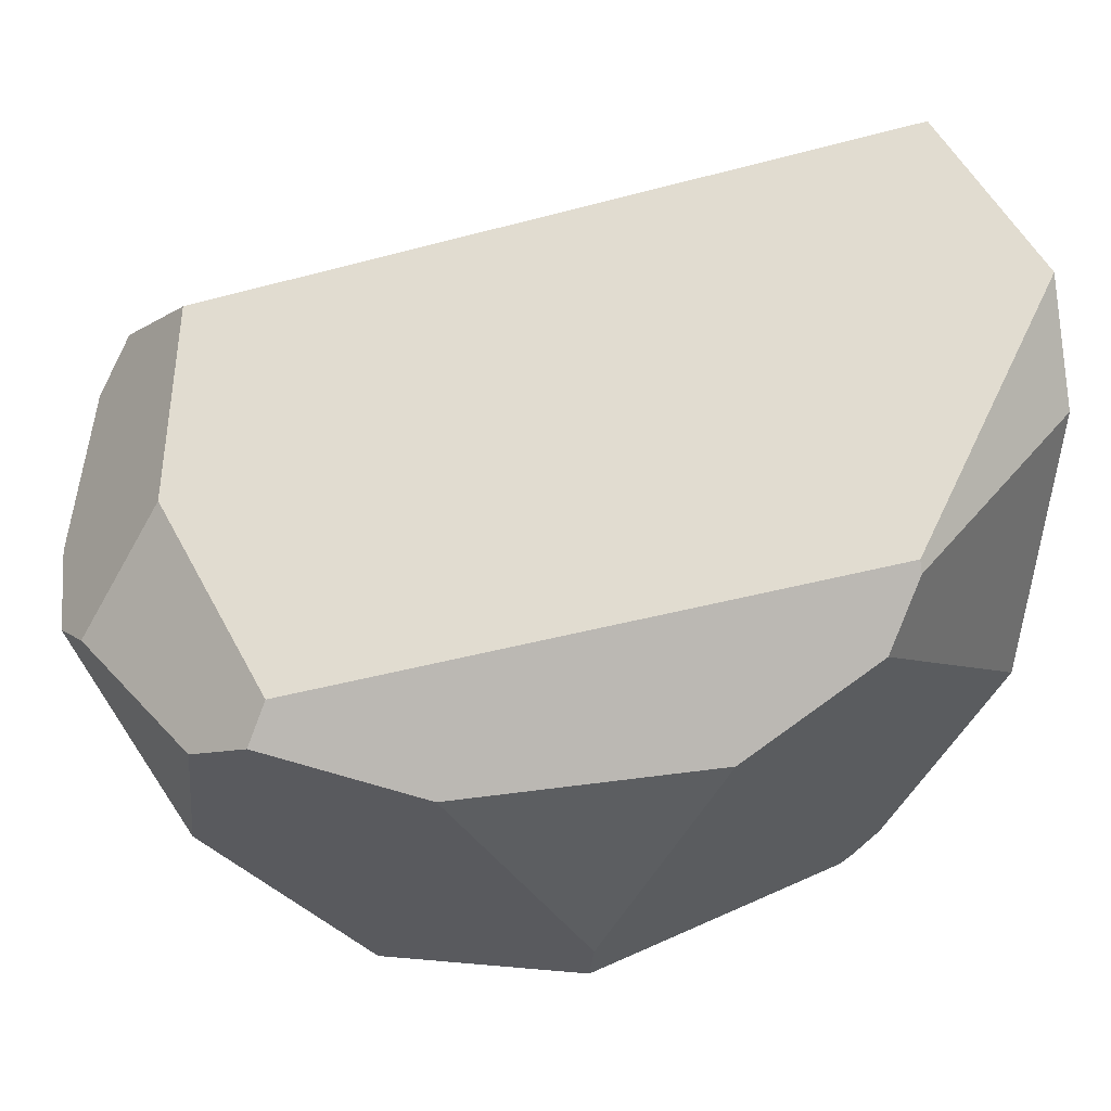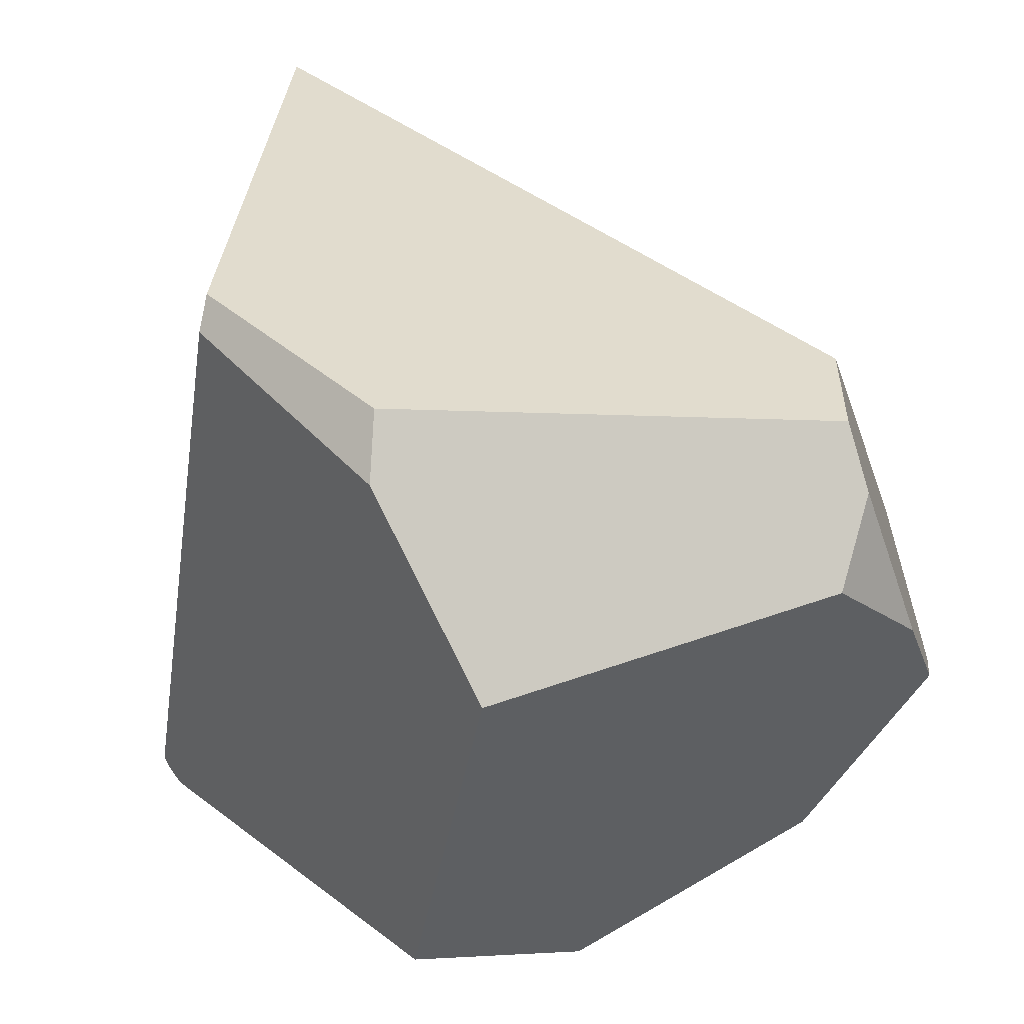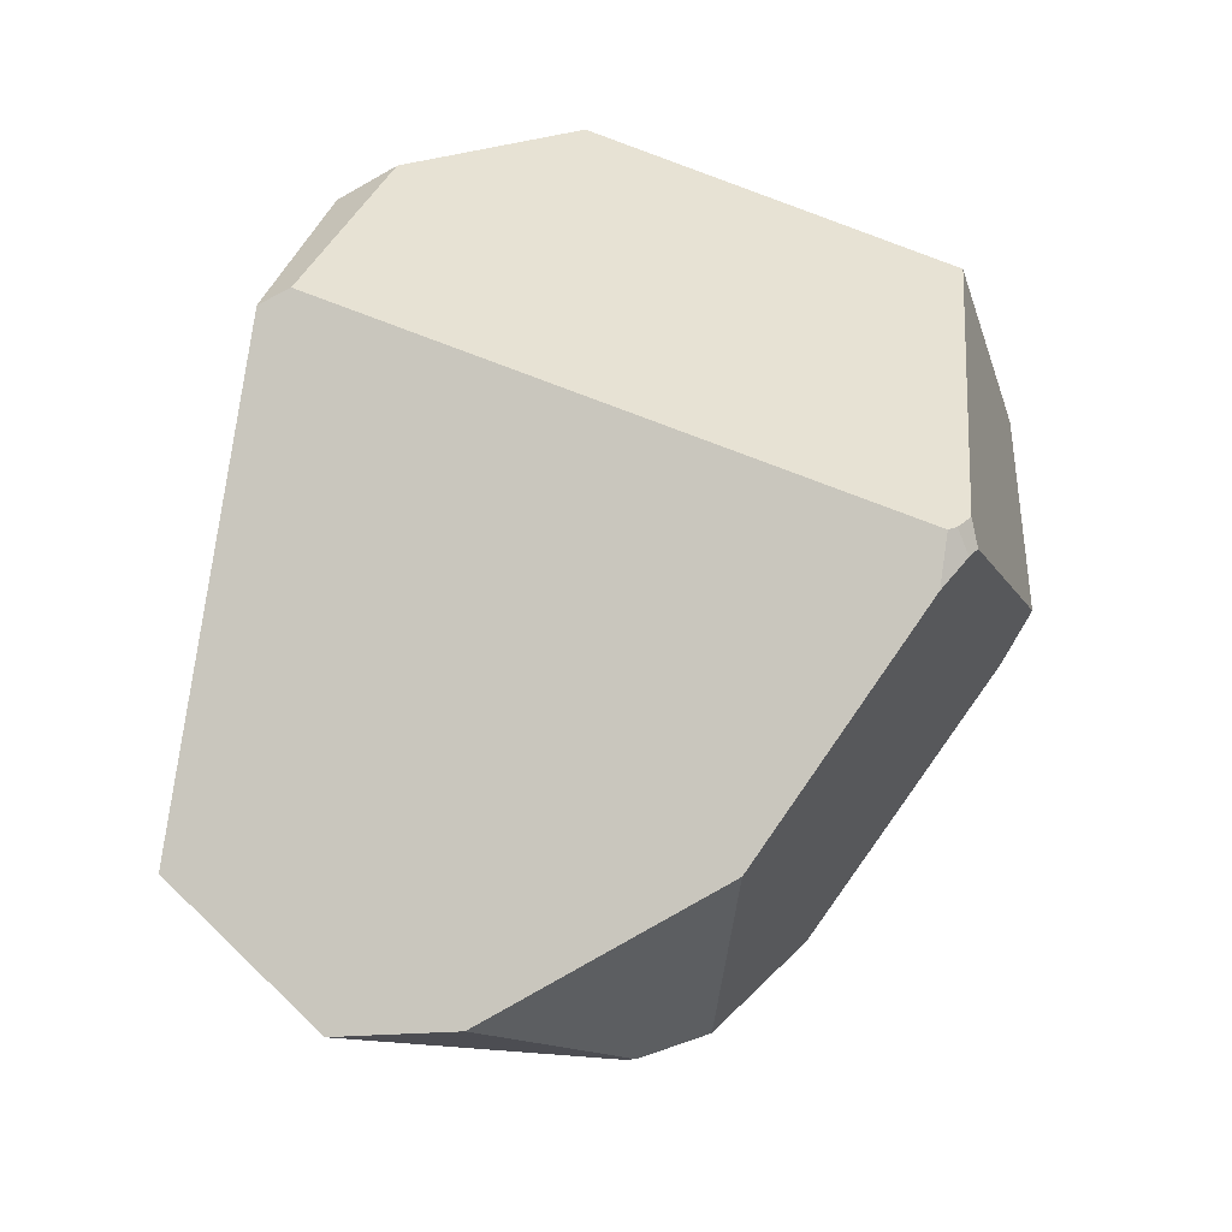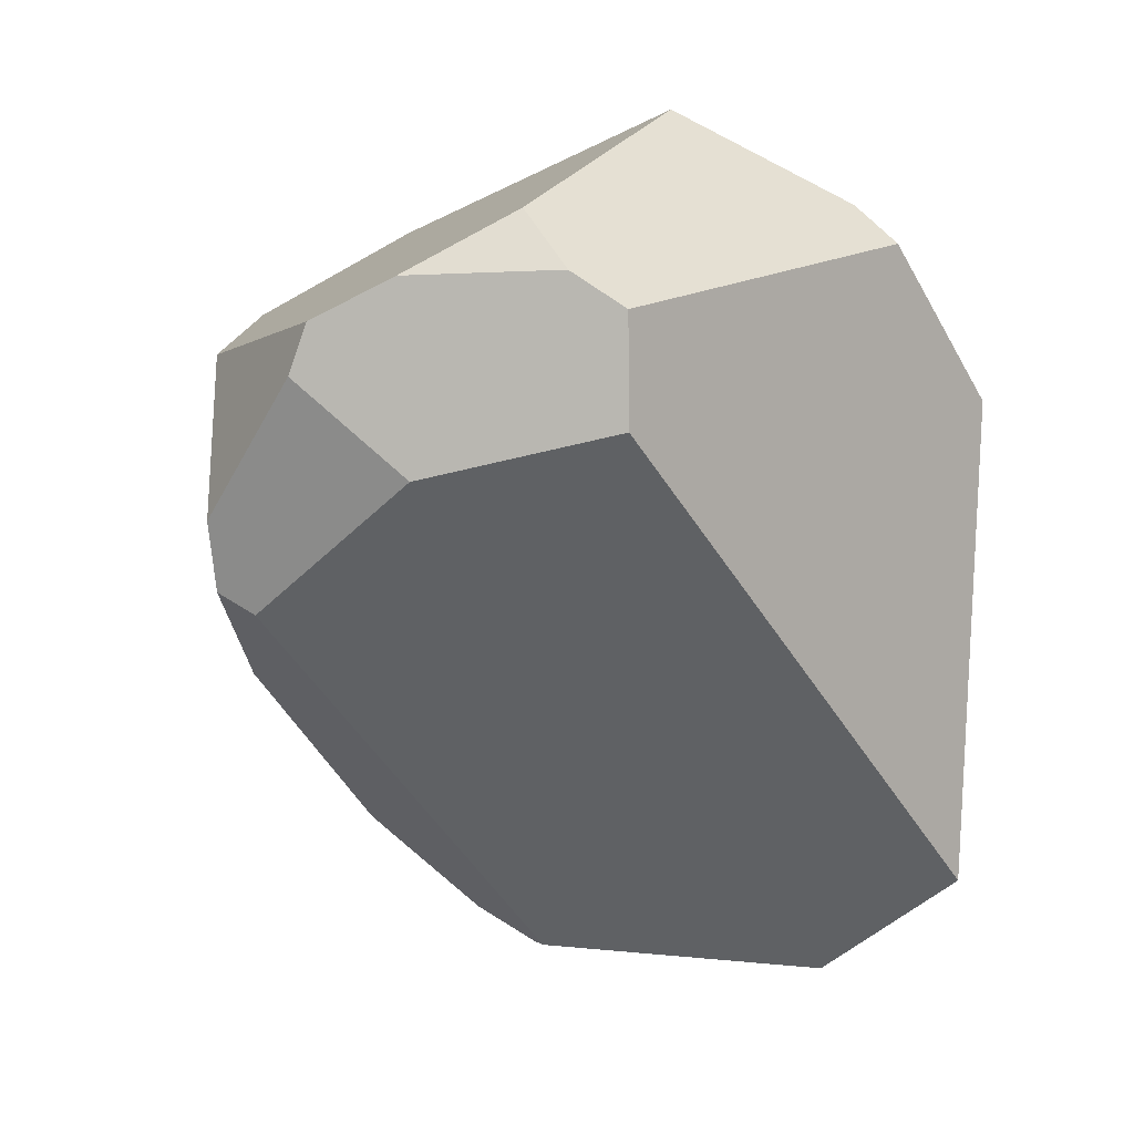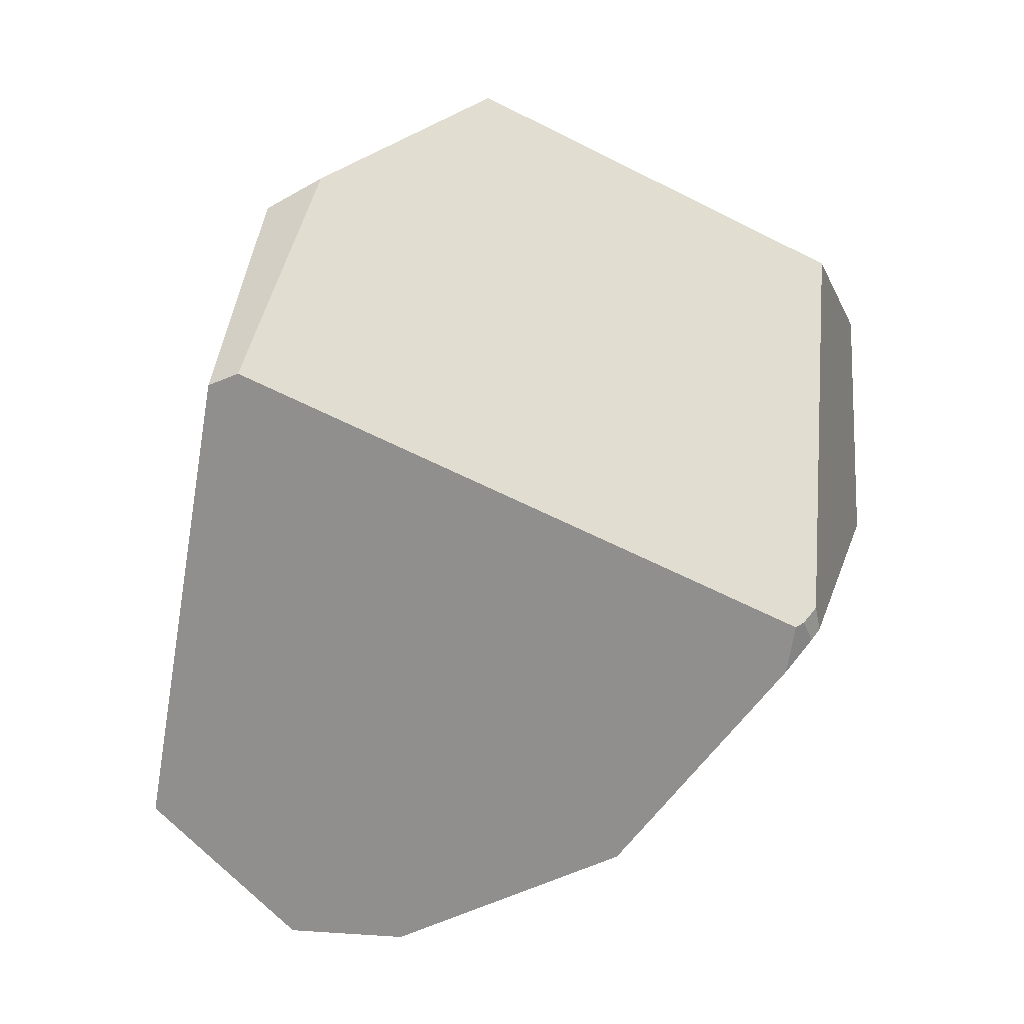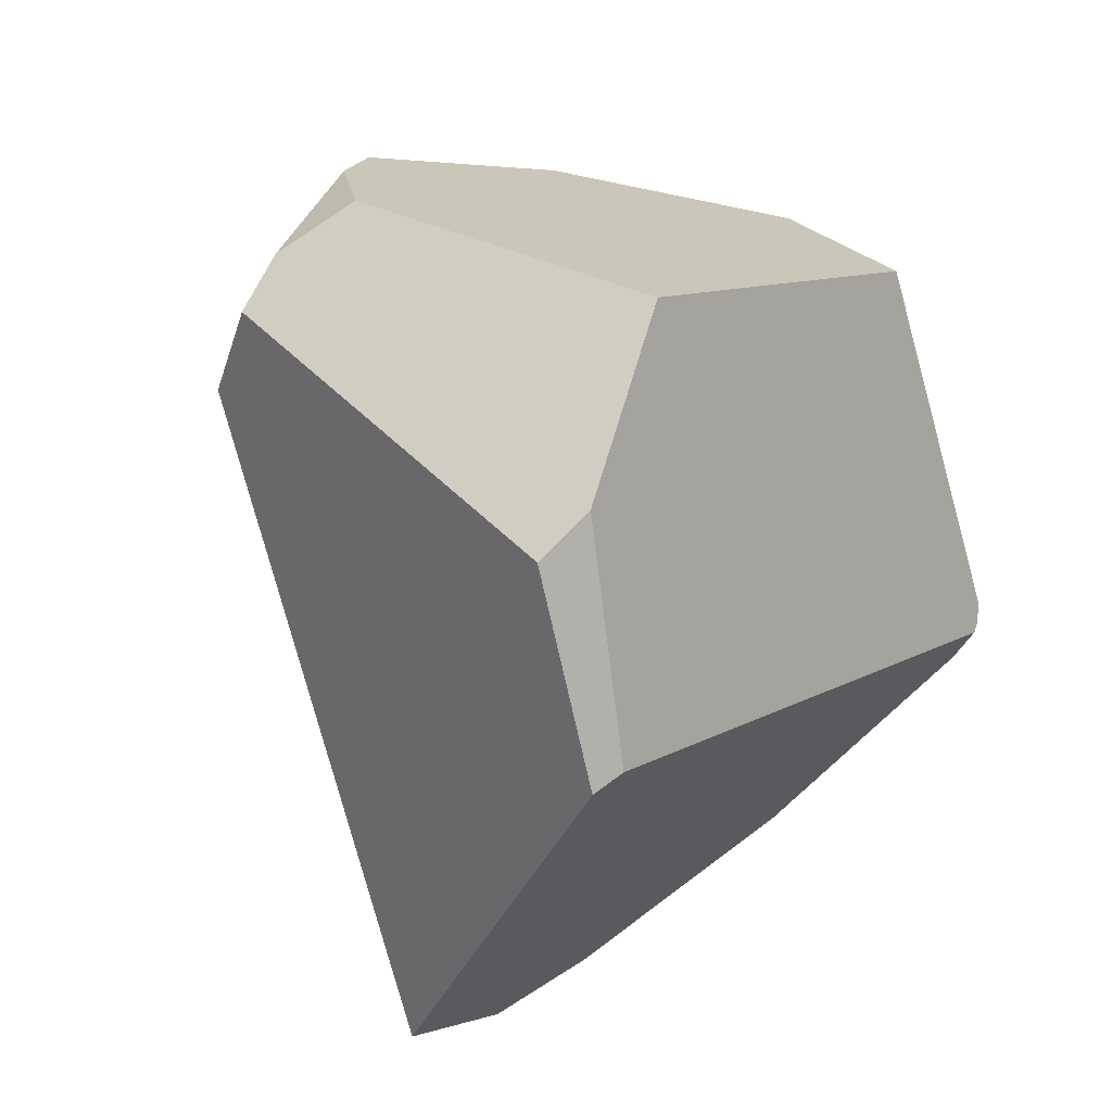
<metadata>
{"format":"obj","ext":"obj","renderer":"f3d","projection":"perspective","resolution":1024,"background":"white","views":[{"elev":-0.4,"azim":129.7,"up":"+Y"},{"elev":23.5,"azim":-14.9,"up":"+Y"},{"elev":-25.2,"azim":-89.2,"up":"+Z"},{"elev":20.0,"azim":124.1,"up":"+Z"},{"elev":4.3,"azim":-90.9,"up":"+Z"},{"elev":45.9,"azim":-138.3,"up":"+Z"}]}
</metadata>
<code>
g  Instance
v -0.5809 -44.25 -0.2103
v -0.1196 -43.44 -1.25
v 0.5106 -43.58 -0.3428
v -1.176 -41.59 -1.969
v -1.255 -40.95 -1.356
v -0.436 -42.68 -1.843
v -0.436 -42.68 -1.843
v -1.255 -40.95 -1.356
v 0.9133 -43.2 0.143
v 0.9133 -43.2 0.143
v -1.255 -40.95 -1.356
v 0.8112 -42.45 0.8373
v 0.8112 -42.45 0.8373
v -1.255 -40.95 -1.356
v 0.4491 -41.66 1.086
v 0.3757 -41.99 1.67
v 0.2139 -42.32 1.847
v 0.625 -42.64 1.608
v -1.247 -42.54 2
v 0.2139 -42.32 1.847
v -1.568 -41.78 1.605
v -1.568 -41.78 1.605
v 0.2139 -42.32 1.847
v -1.517 -41.53 1.473
v -1.517 -41.53 1.473
v 0.2139 -42.32 1.847
v 0.3305 -41.74 1.539
v 0.3305 -41.74 1.539
v 0.2139 -42.32 1.847
v 0.3757 -41.99 1.67
v 0.8112 -42.45 0.8373
v 0.4491 -41.66 1.086
v 0.8847 -43 1.2
v 0.8847 -43 1.2
v 0.4491 -41.66 1.086
v 0.8014 -42.96 1.414
v 0.8014 -42.96 1.414
v 0.4491 -41.66 1.086
v 0.625 -42.64 1.608
v 0.625 -42.64 1.608
v 0.4491 -41.66 1.086
v 0.3757 -41.99 1.67
v 0.3757 -41.99 1.67
v 0.4491 -41.66 1.086
v 0.3305 -41.74 1.539
v -2.075 -43.85 -0.5887
v -1.627 -43.13 -1.513
v -2.064 -43.96 -0.4487
v -2.064 -43.96 -0.4487
v -1.627 -43.13 -1.513
v -2.04 -44 -0.4035
v -2.04 -44 -0.4035
v -1.627 -43.13 -1.513
v -0.7524 -44.37 -0.04602
v -0.7524 -44.37 -0.04602
v -1.627 -43.13 -1.513
v -0.5809 -44.25 -0.2103
v -0.5809 -44.25 -0.2103
v -1.627 -43.13 -1.513
v -0.1196 -43.44 -1.25
v -0.1196 -43.44 -1.25
v -1.627 -43.13 -1.513
v -0.4034 -43.04 -1.726
v -0.1196 -43.44 -1.25
v -0.4034 -43.04 -1.726
v 0.5106 -43.58 -0.3428
v 0.5106 -43.58 -0.3428
v -0.4034 -43.04 -1.726
v 0.9382 -43.39 0.2147
v 0.9382 -43.39 0.2147
v -0.4034 -43.04 -1.726
v 0.9133 -43.2 0.143
v 0.9133 -43.2 0.143
v -0.4034 -43.04 -1.726
v -0.436 -42.68 -1.843
v -0.436 -42.68 -1.843
v -0.4034 -43.04 -1.726
v -0.4443 -42.74 -1.844
v 0.8847 -43 1.2
v 0.8014 -42.96 1.414
v 0.9422 -43.42 0.525
v 0.9422 -43.42 0.525
v 0.8014 -42.96 1.414
v 0.4171 -43.79 1.062
v -0.436 -42.68 -1.843
v -0.4443 -42.74 -1.844
v -1.176 -41.59 -1.969
v -1.176 -41.59 -1.969
v -0.4443 -42.74 -1.844
v -1.274 -42.12 -1.979
v 0.9382 -43.39 0.2147
v 0.9133 -43.2 0.143
v 0.9422 -43.42 0.525
v 0.9422 -43.42 0.525
v 0.9133 -43.2 0.143
v 0.8847 -43 1.2
v 0.8847 -43 1.2
v 0.9133 -43.2 0.143
v 0.8112 -42.45 0.8373
v -2.002 -41.31 0.6751
v -2.046 -41.44 0.7268
v -1.517 -41.53 1.473
v -1.517 -41.53 1.473
v -2.046 -41.44 0.7268
v -1.568 -41.78 1.605
v -1.517 -41.53 1.473
v 0.3305 -41.74 1.539
v -2.002 -41.31 0.6751
v -2.002 -41.31 0.6751
v 0.3305 -41.74 1.539
v -1.255 -40.95 -1.356
v -1.255 -40.95 -1.356
v 0.3305 -41.74 1.539
v 0.4491 -41.66 1.086
v -0.5515 -44.36 0.9489
v 0.4171 -43.79 1.062
v -1.345 -44.1 1.228
v -1.345 -44.1 1.228
v 0.4171 -43.79 1.062
v -1.247 -42.54 2
v -1.247 -42.54 2
v 0.4171 -43.79 1.062
v 0.2139 -42.32 1.847
v 0.2139 -42.32 1.847
v 0.4171 -43.79 1.062
v 0.625 -42.64 1.608
v 0.625 -42.64 1.608
v 0.4171 -43.79 1.062
v 0.8014 -42.96 1.414
v -1.345 -44.1 1.228
v -2.096 -43.97 -0.3015
v -0.5515 -44.36 0.9489
v -0.5515 -44.36 0.9489
v -2.096 -43.97 -0.3015
v -0.7524 -44.37 -0.04602
v -0.7524 -44.37 -0.04602
v -2.096 -43.97 -0.3015
v -2.04 -44 -0.4035
v -2.15 -43.88 -0.3808
v -2.134 -43.92 -0.3612
v -2.046 -41.44 0.7268
v -2.046 -41.44 0.7268
v -2.134 -43.92 -0.3612
v -1.568 -41.78 1.605
v -1.568 -41.78 1.605
v -2.134 -43.92 -0.3612
v -1.247 -42.54 2
v -1.247 -42.54 2
v -2.134 -43.92 -0.3612
v -1.345 -44.1 1.228
v -1.345 -44.1 1.228
v -2.134 -43.92 -0.3612
v -2.096 -43.97 -0.3015
v -2.096 -43.97 -0.3015
v -2.134 -43.92 -0.3612
v -2.04 -44 -0.4035
v -2.04 -44 -0.4035
v -2.134 -43.92 -0.3612
v -2.064 -43.96 -0.4487
v -2.064 -43.96 -0.4487
v -2.134 -43.92 -0.3612
v -2.075 -43.85 -0.5887
v -2.075 -43.85 -0.5887
v -2.134 -43.92 -0.3612
v -2.15 -43.88 -0.3808
v -0.5515 -44.36 0.9489
v -0.7524 -44.37 -0.04602
v 0.4171 -43.79 1.062
v 0.4171 -43.79 1.062
v -0.7524 -44.37 -0.04602
v 0.9422 -43.42 0.525
v 0.9422 -43.42 0.525
v -0.7524 -44.37 -0.04602
v 0.9382 -43.39 0.2147
v 0.9382 -43.39 0.2147
v -0.7524 -44.37 -0.04602
v 0.5106 -43.58 -0.3428
v 0.5106 -43.58 -0.3428
v -0.7524 -44.37 -0.04602
v -0.5809 -44.25 -0.2103
v -1.176 -41.59 -1.969
v -1.274 -42.12 -1.979
v -1.255 -40.95 -1.356
v -1.255 -40.95 -1.356
v -1.274 -42.12 -1.979
v -2.002 -41.31 0.6751
v -2.002 -41.31 0.6751
v -1.274 -42.12 -1.979
v -2.046 -41.44 0.7268
v -2.046 -41.44 0.7268
v -1.274 -42.12 -1.979
v -2.15 -43.88 -0.3808
v -2.15 -43.88 -0.3808
v -1.274 -42.12 -1.979
v -2.075 -43.85 -0.5887
v -2.075 -43.85 -0.5887
v -1.274 -42.12 -1.979
v -1.627 -43.13 -1.513
v -1.274 -42.12 -1.979
v -0.4443 -42.74 -1.844
v -1.627 -43.13 -1.513
v -1.627 -43.13 -1.513
v -0.4443 -42.74 -1.844
v -0.4034 -43.04 -1.726
f 1 2 3
f 4 5 6
f 7 8 9
f 10 11 12
f 13 14 15
f 16 17 18
f 19 20 21
f 22 23 24
f 25 26 27
f 28 29 30
f 31 32 33
f 34 35 36
f 37 38 39
f 40 41 42
f 43 44 45
f 46 47 48
f 49 50 51
f 52 53 54
f 55 56 57
f 58 59 60
f 61 62 63
f 64 65 66
f 67 68 69
f 70 71 72
f 73 74 75
f 76 77 78
f 79 80 81
f 82 83 84
f 85 86 87
f 88 89 90
f 91 92 93
f 94 95 96
f 97 98 99
f 100 101 102
f 103 104 105
f 106 107 108
f 109 110 111
f 112 113 114
f 115 116 117
f 118 119 120
f 121 122 123
f 124 125 126
f 127 128 129
f 130 131 132
f 133 134 135
f 136 137 138
f 139 140 141
f 142 143 144
f 145 146 147
f 148 149 150
f 151 152 153
f 154 155 156
f 157 158 159
f 160 161 162
f 163 164 165
f 166 167 168
f 169 170 171
f 172 173 174
f 175 176 177
f 178 179 180
f 181 182 183
f 184 185 186
f 187 188 189
f 190 191 192
f 193 194 195
f 196 197 198
f 199 200 201
f 202 203 204

</code>
